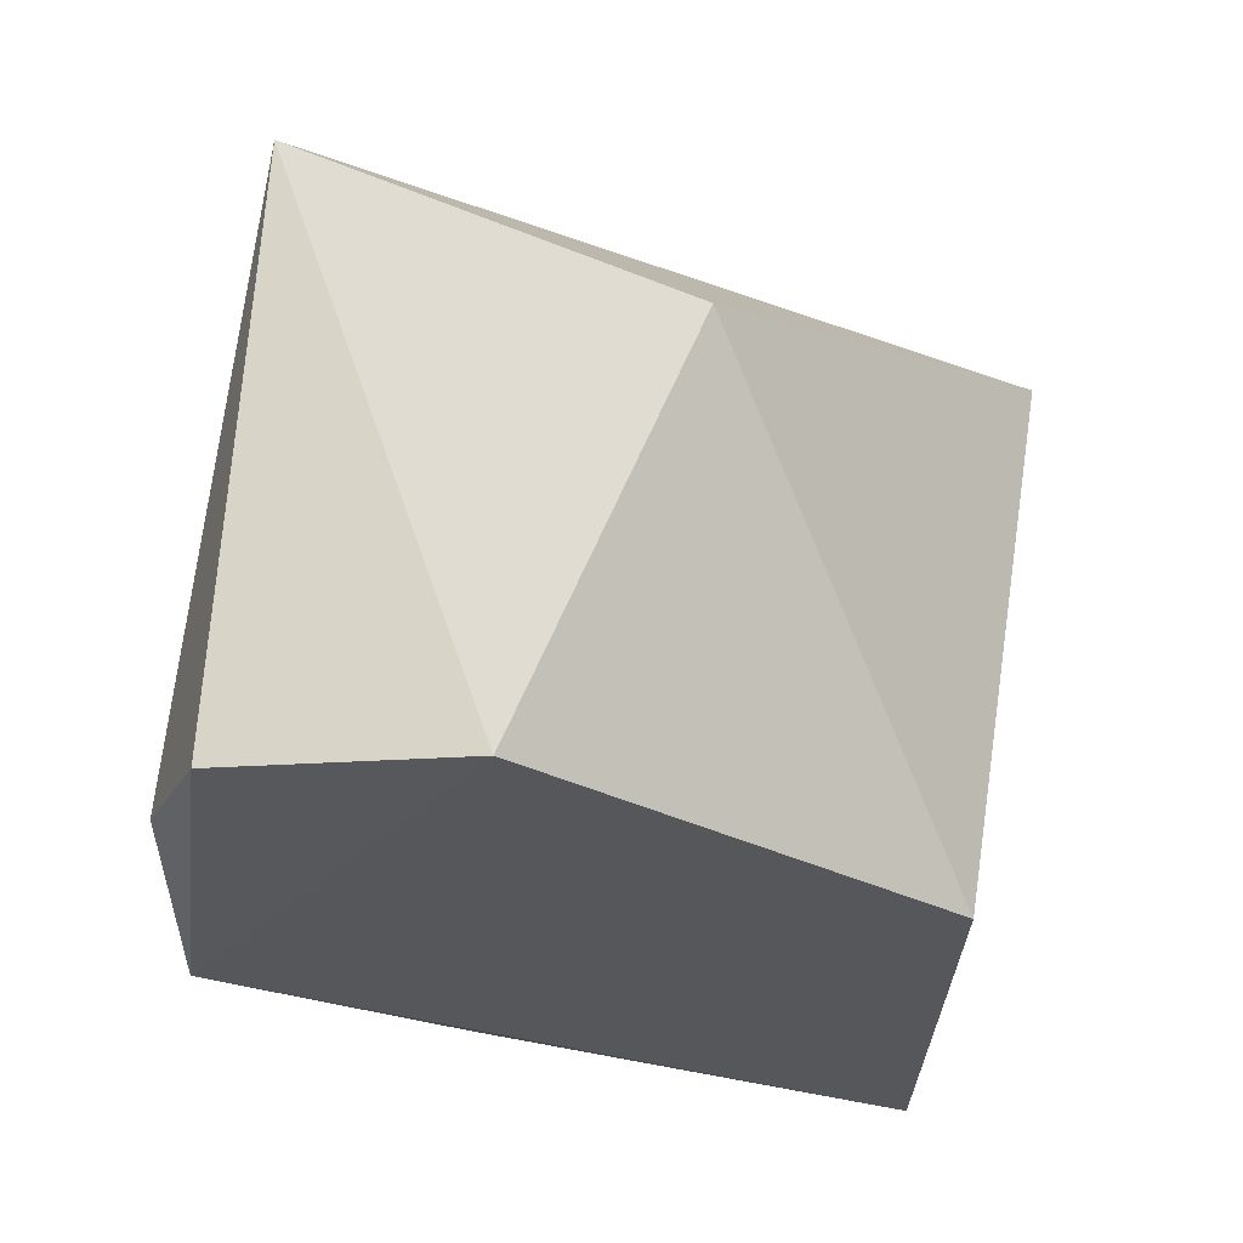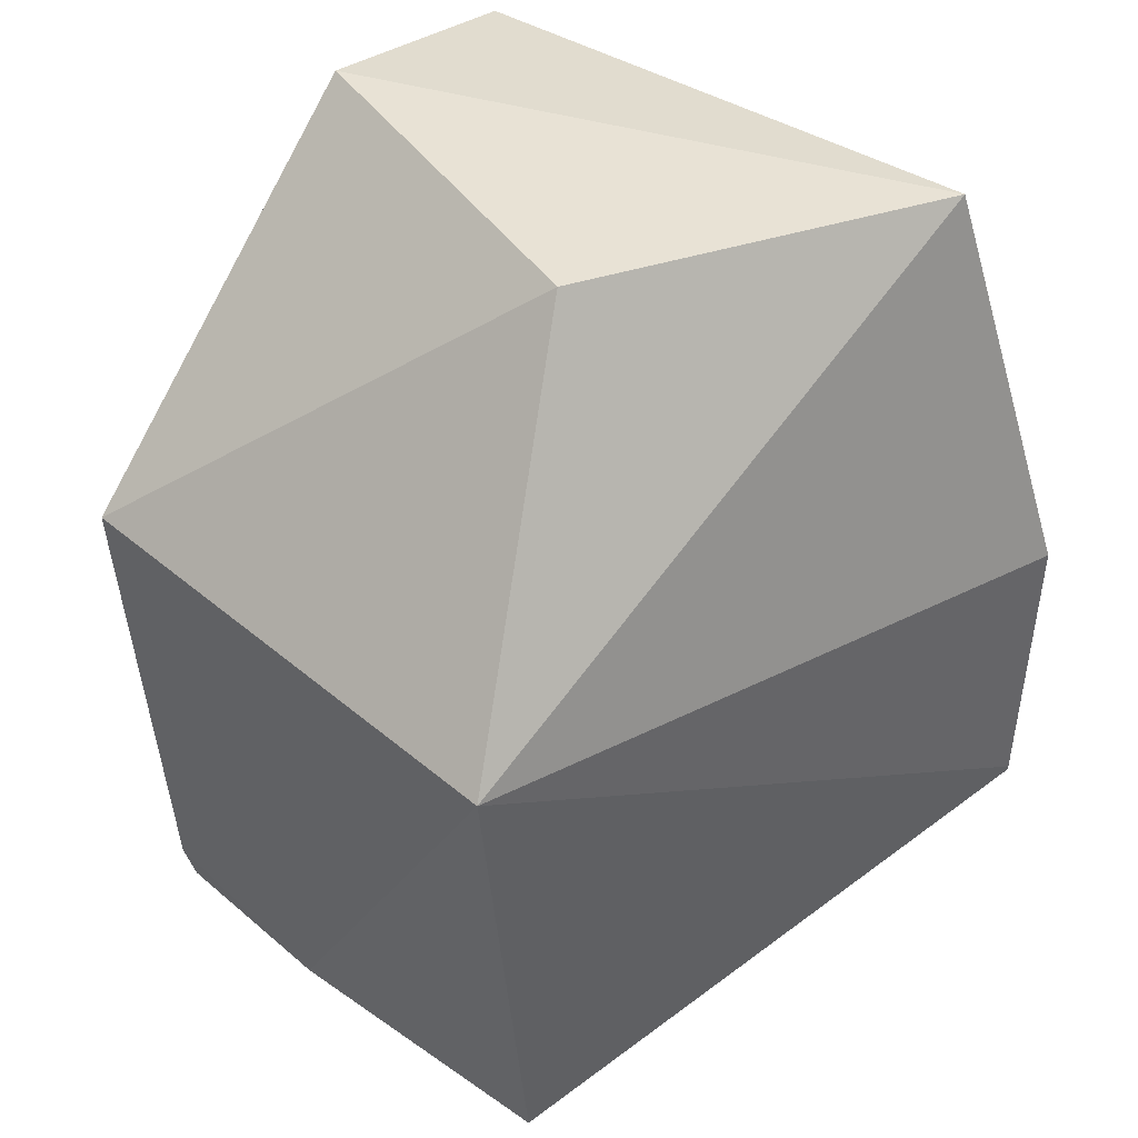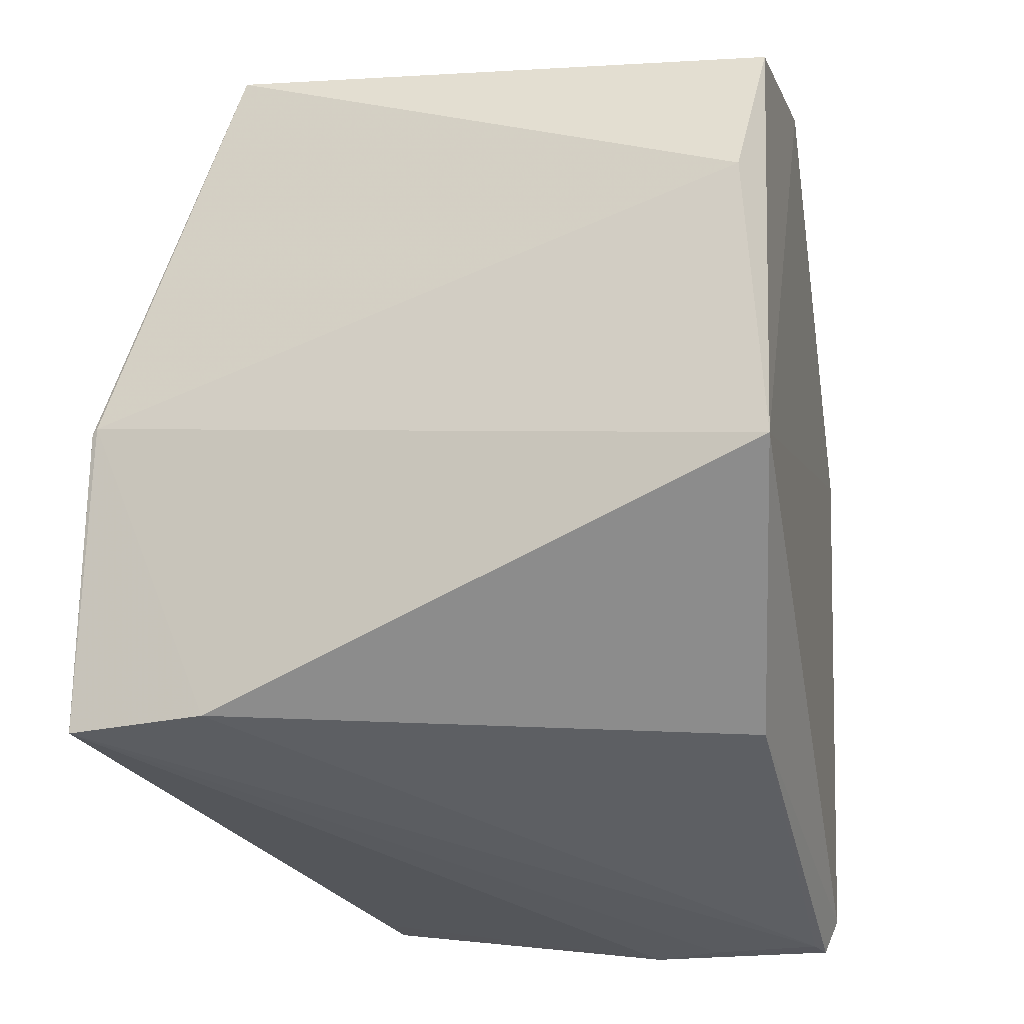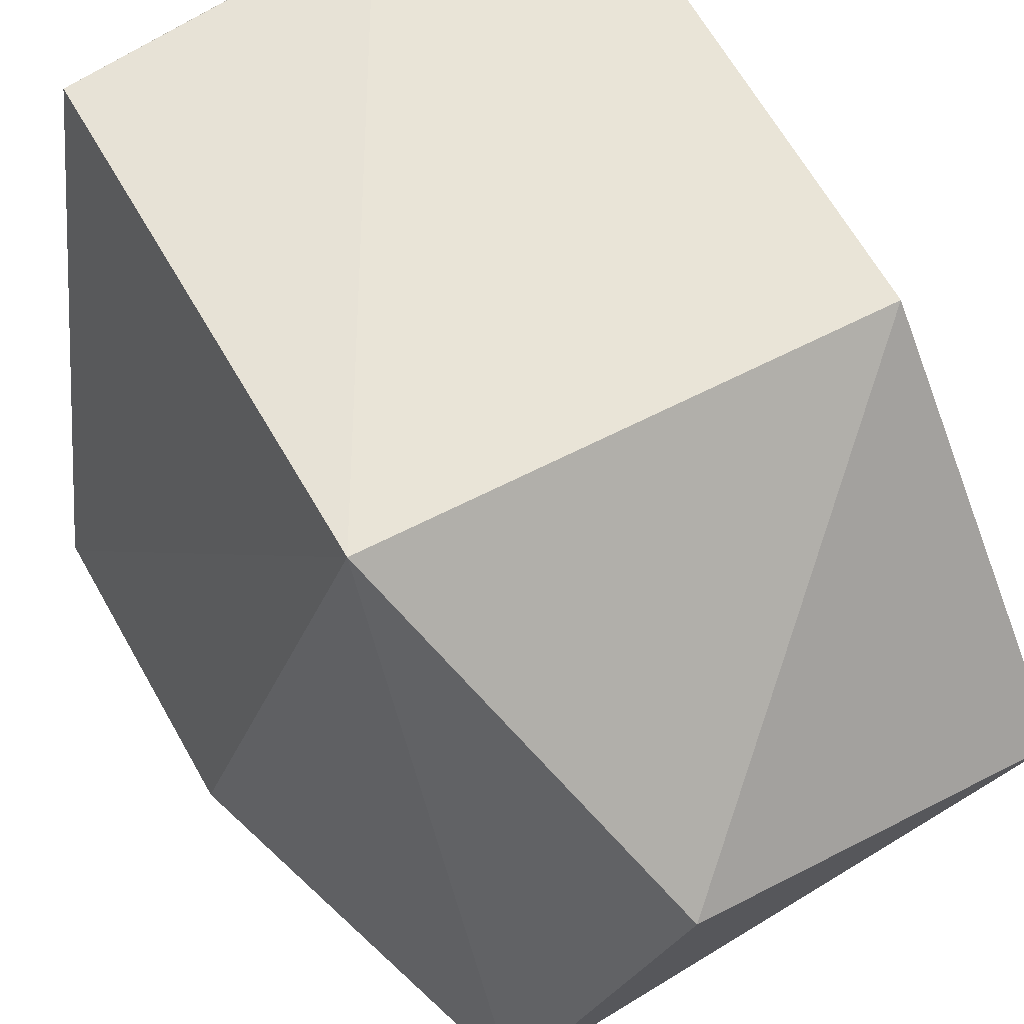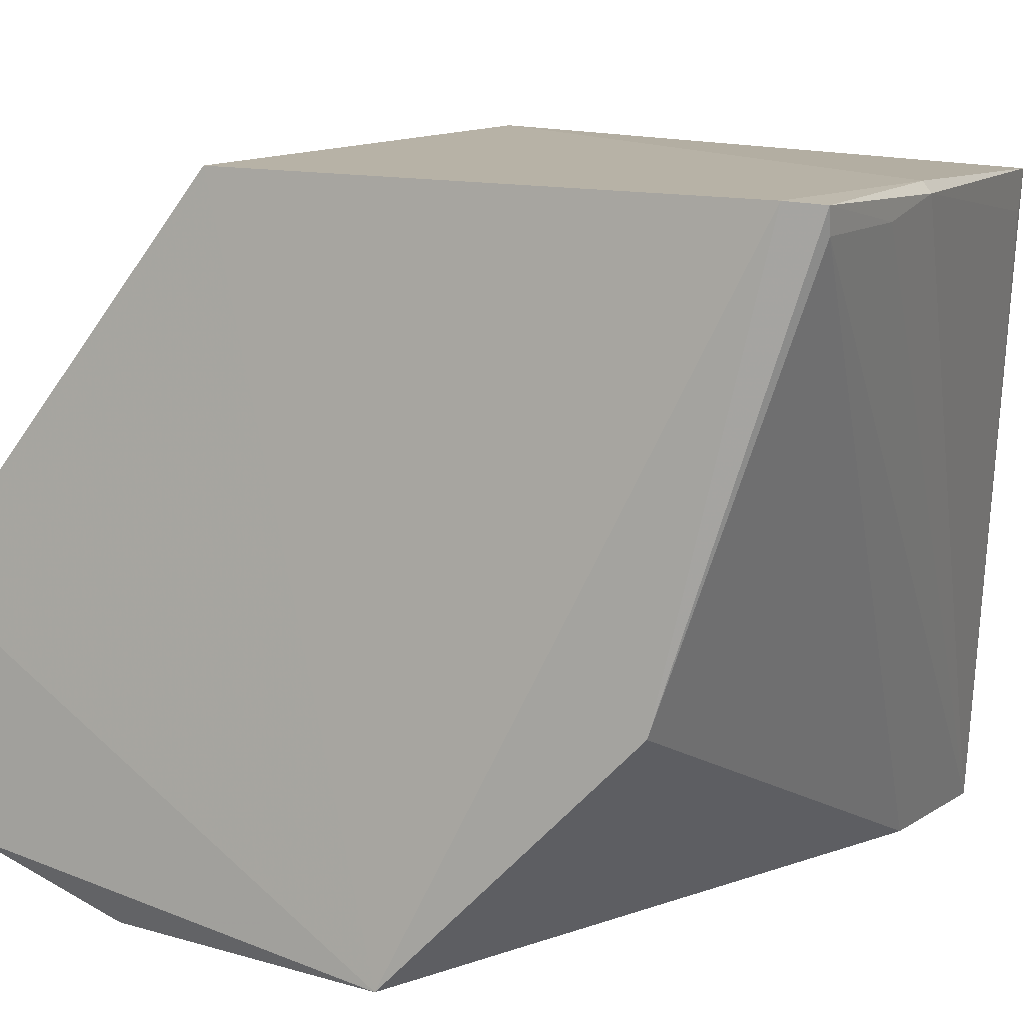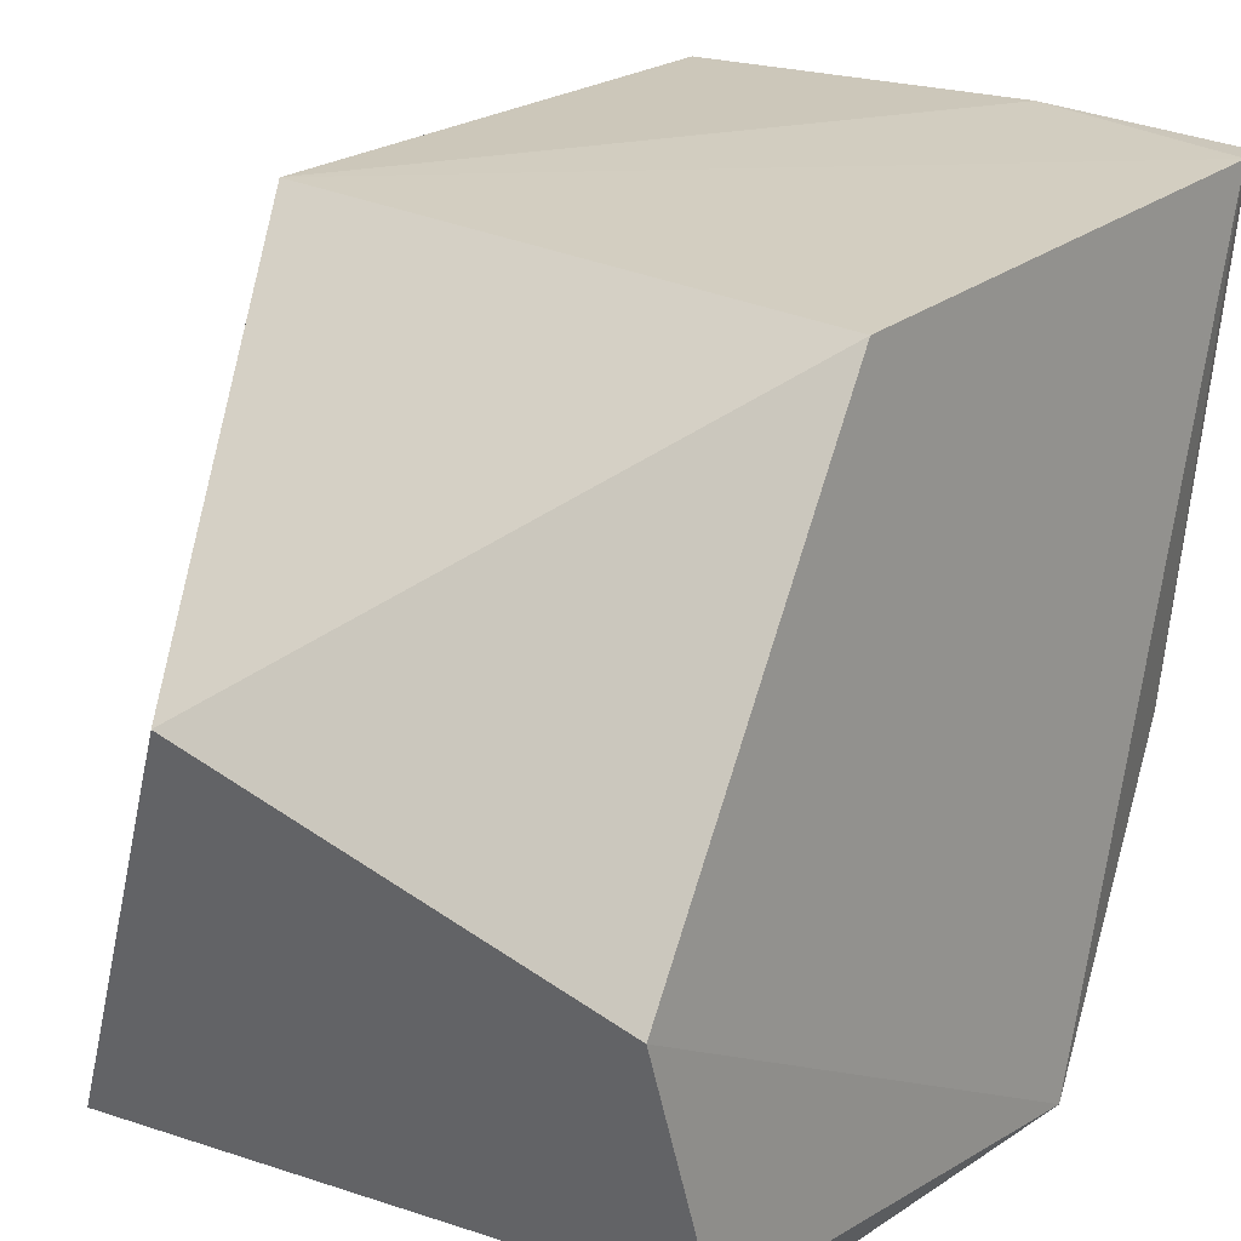
<metadata>
{"format":"obj","ext":"obj","renderer":"f3d","projection":"perspective","resolution":1024,"background":"white","views":[{"elev":61.2,"azim":-82.3,"up":"+Y"},{"elev":47.9,"azim":42.7,"up":"+Y"},{"elev":-21.4,"azim":-162.2,"up":"+Y"},{"elev":63.1,"azim":153.7,"up":"+Z"},{"elev":10.6,"azim":-58.0,"up":"+Z"},{"elev":24.6,"azim":-141.5,"up":"+Z"}]}
</metadata>
<code>
v -0.02214 -0.03988 0.03614
v -0.02123 -0.0578 0.03525
v -0.0178 -0.04453 0.01302
v -0.04065 -0.03774 0.01322
v -0.03879 -0.05835 0.03538
v -0.0226 -0.03102 0.01384
v -0.01717 -0.05465 0.01401
v -0.03189 -0.05916 0.03552
v -0.03937 -0.04048 0.03571
v -0.01801 -0.04435 0.01294
v -0.04131 -0.04746 0.01314
v -0.03183 -0.05941 0.03518
v -0.04089 -0.03066 0.02294
v -0.03921 -0.05489 0.02099
v -0.022 -0.05465 0.01394
v -0.01716 -0.05481 0.01402
v -0.03831 -0.05948 0.03528
v -0.04131 -0.03267 0.01518
v -0.02763 -0.02938 0.02676
v -0.02123 -0.05767 0.03392
v -0.03805 -0.05938 0.03447
v -0.03428 -0.05937 0.03458
f 6 1 3
f 7 3 1
f 8 2 1
f 8 1 5
f 9 5 1
f 10 6 3
f 10 4 6
f 11 4 10
f 11 5 9
f 12 2 8
f 13 11 9
f 14 5 11
f 15 11 10
f 15 14 11
f 16 7 1
f 16 1 2
f 16 15 10
f 16 10 3
f 16 3 7
f 17 12 8
f 17 8 5
f 17 5 14
f 18 13 6
f 18 6 4
f 18 4 11
f 18 11 13
f 19 13 9
f 19 9 1
f 19 1 6
f 19 6 13
f 20 16 2
f 20 2 12
f 20 12 16
f 21 17 14
f 21 14 15
f 21 15 16
f 22 21 16
f 22 16 12
f 22 12 17
f 22 17 21

</code>
